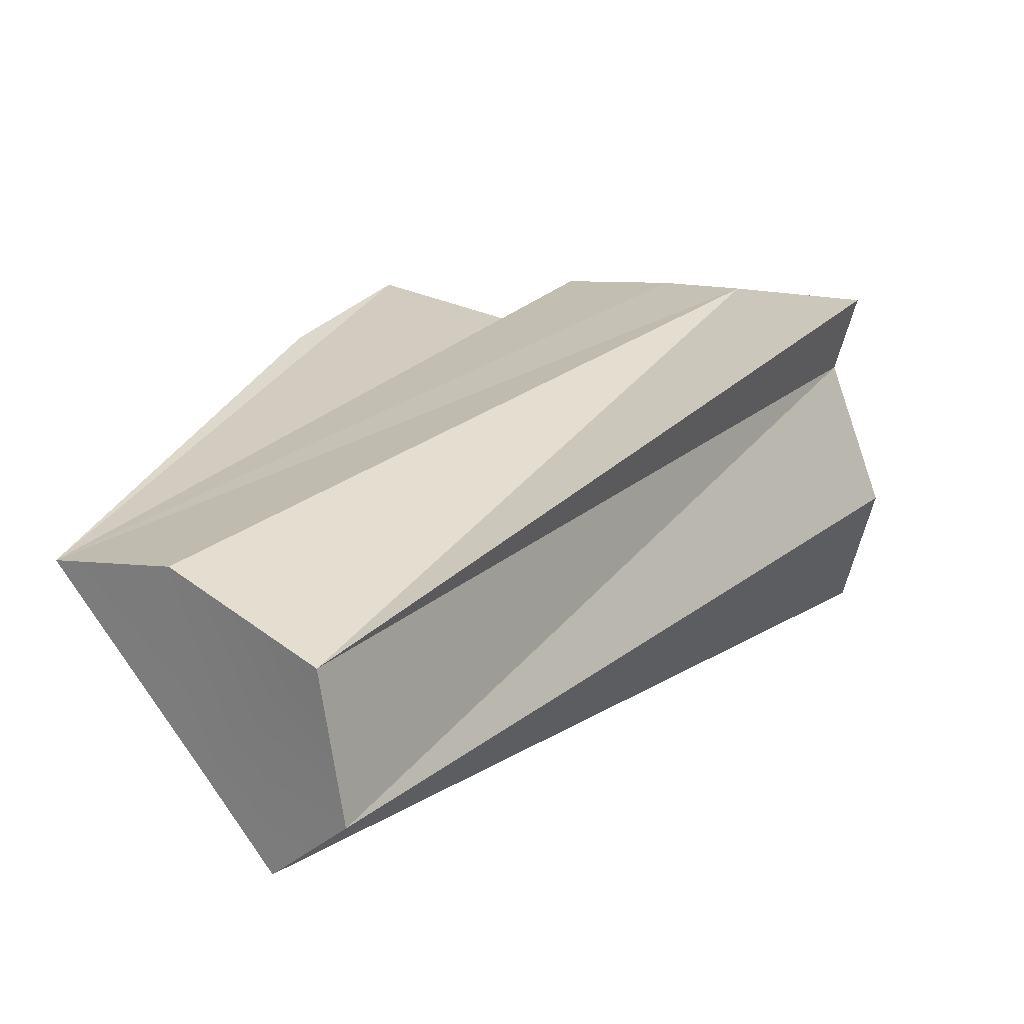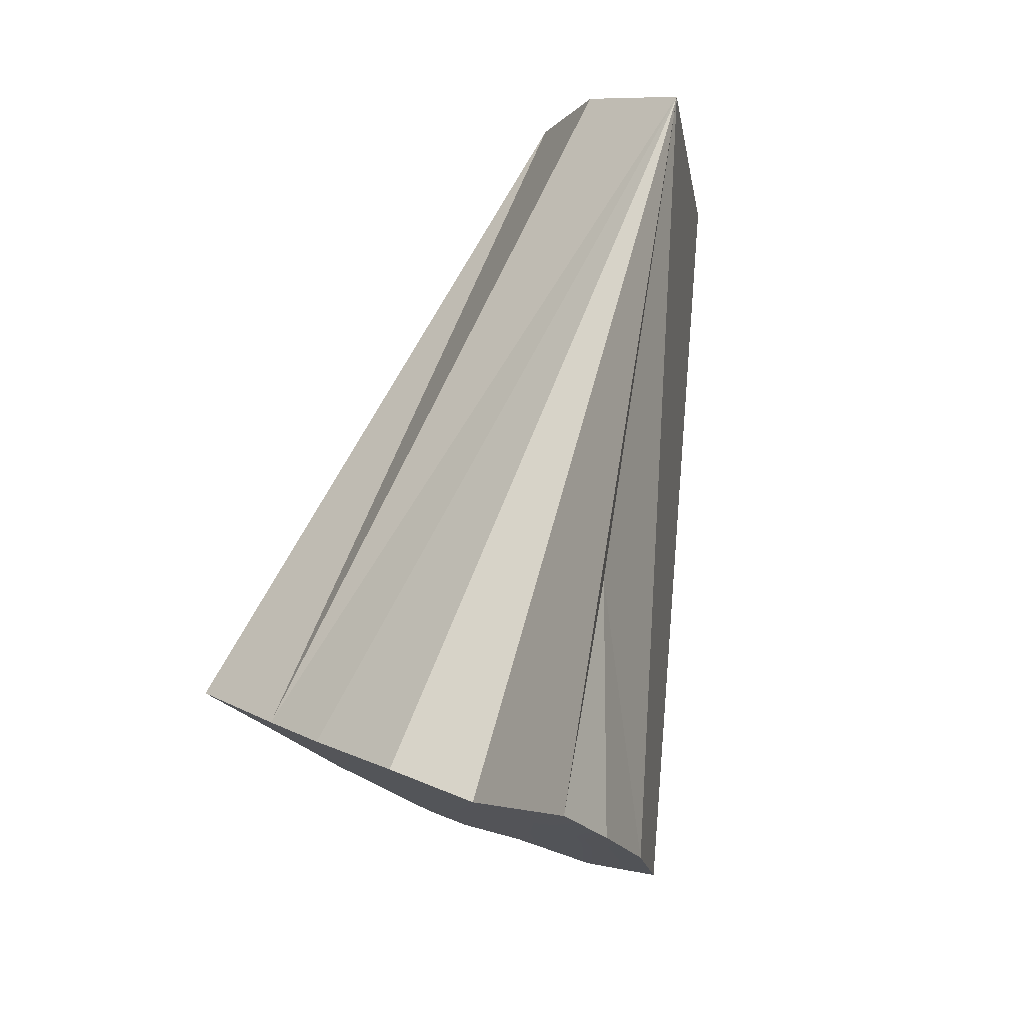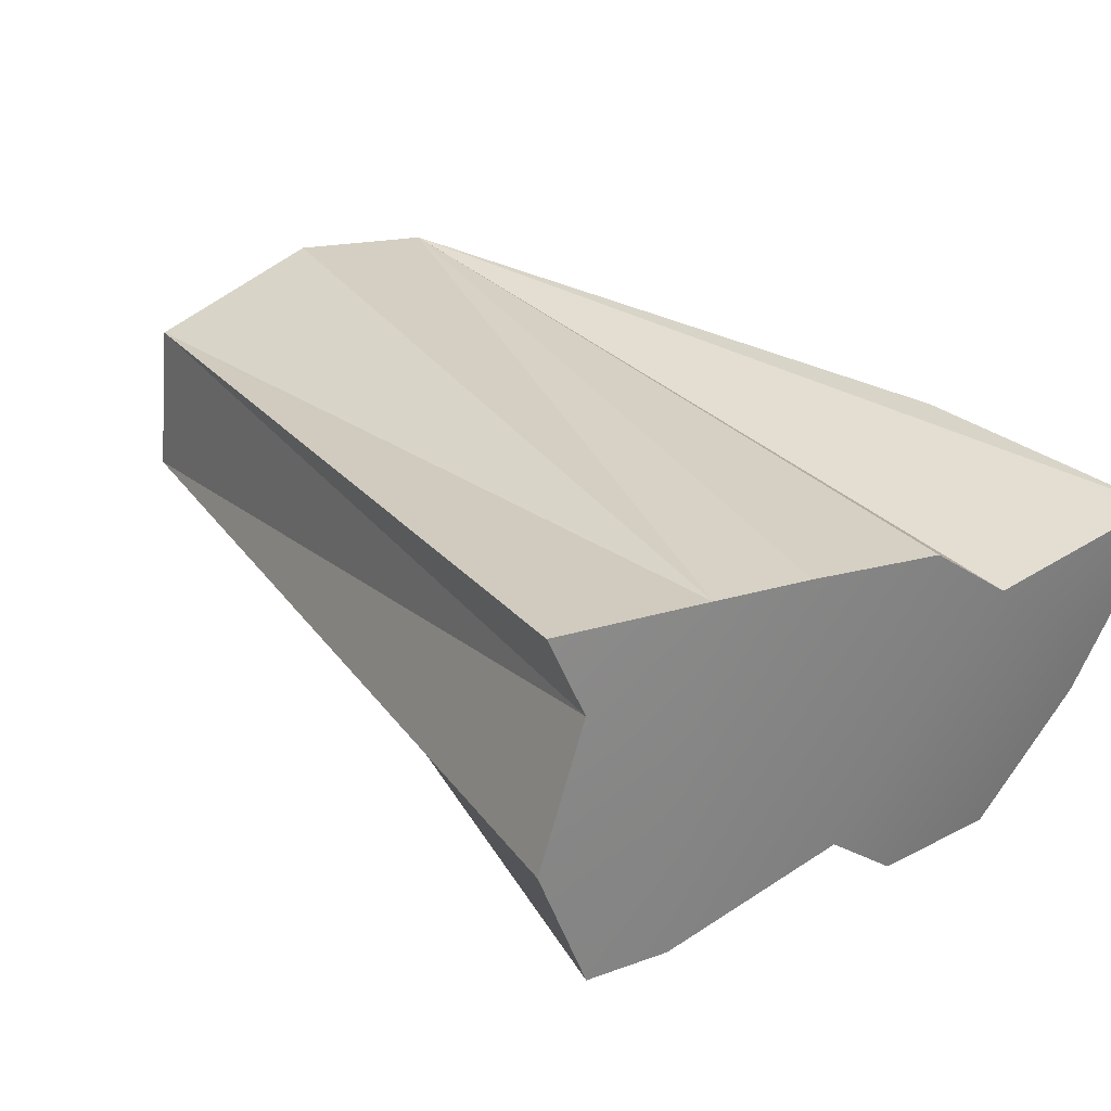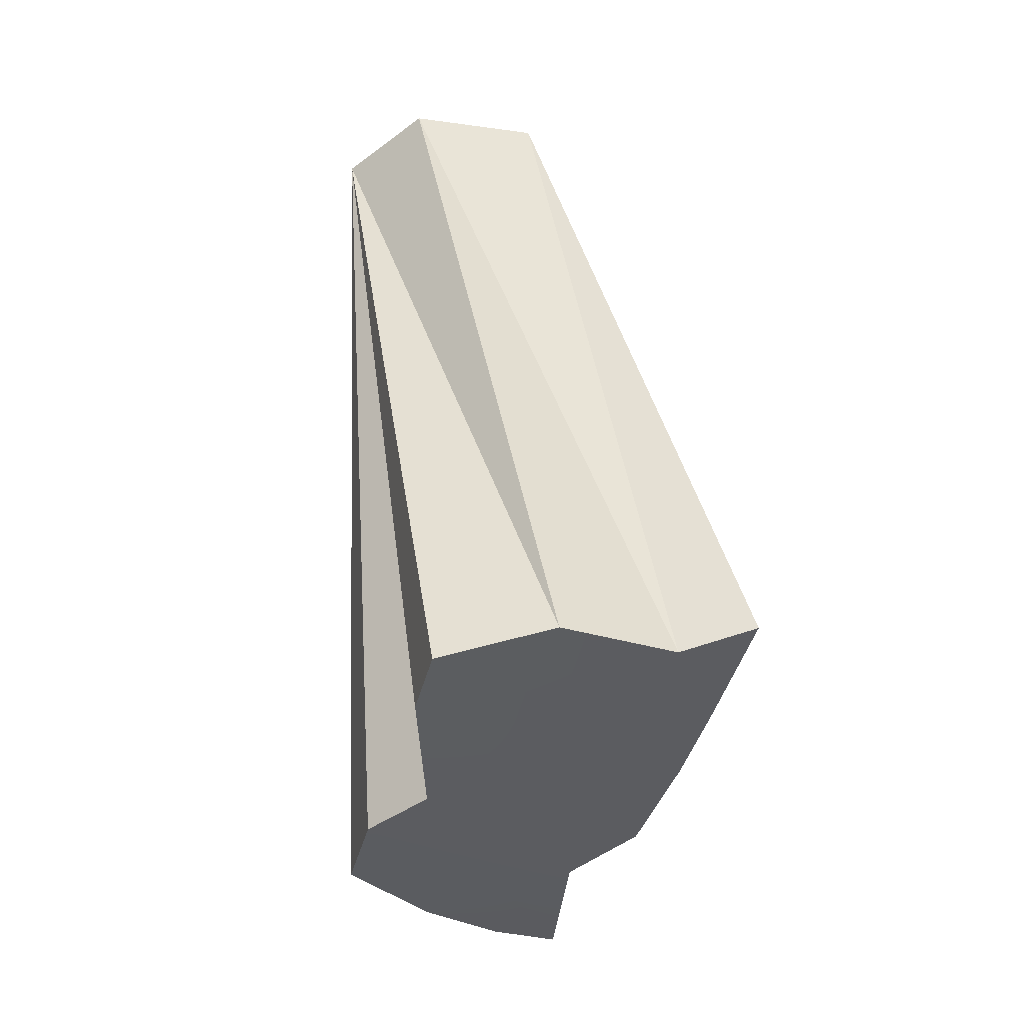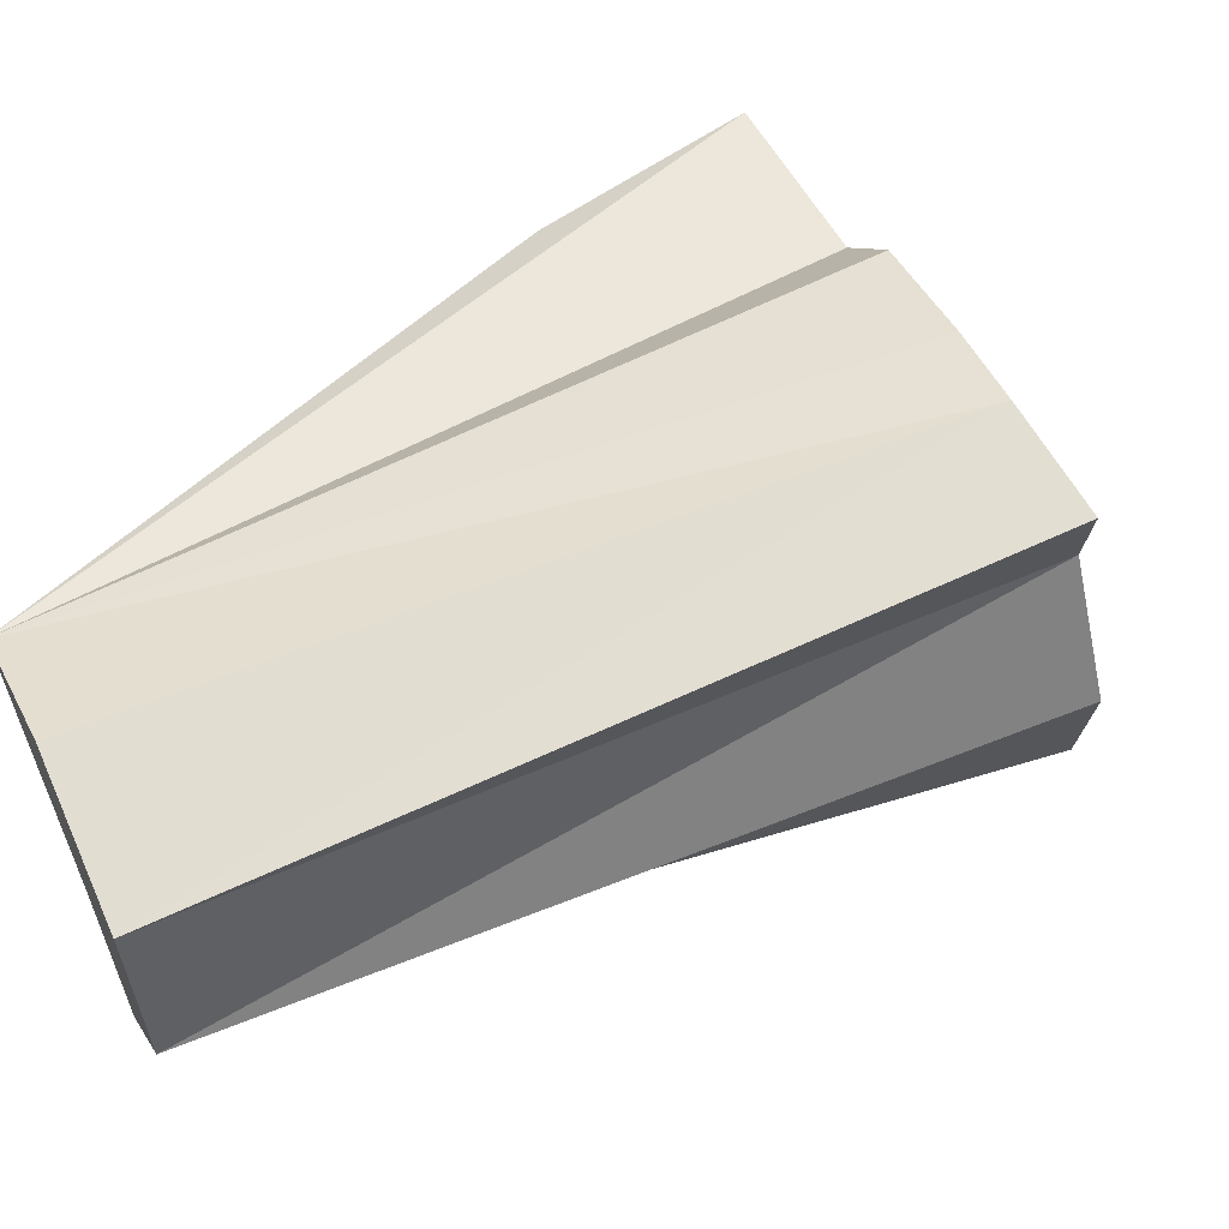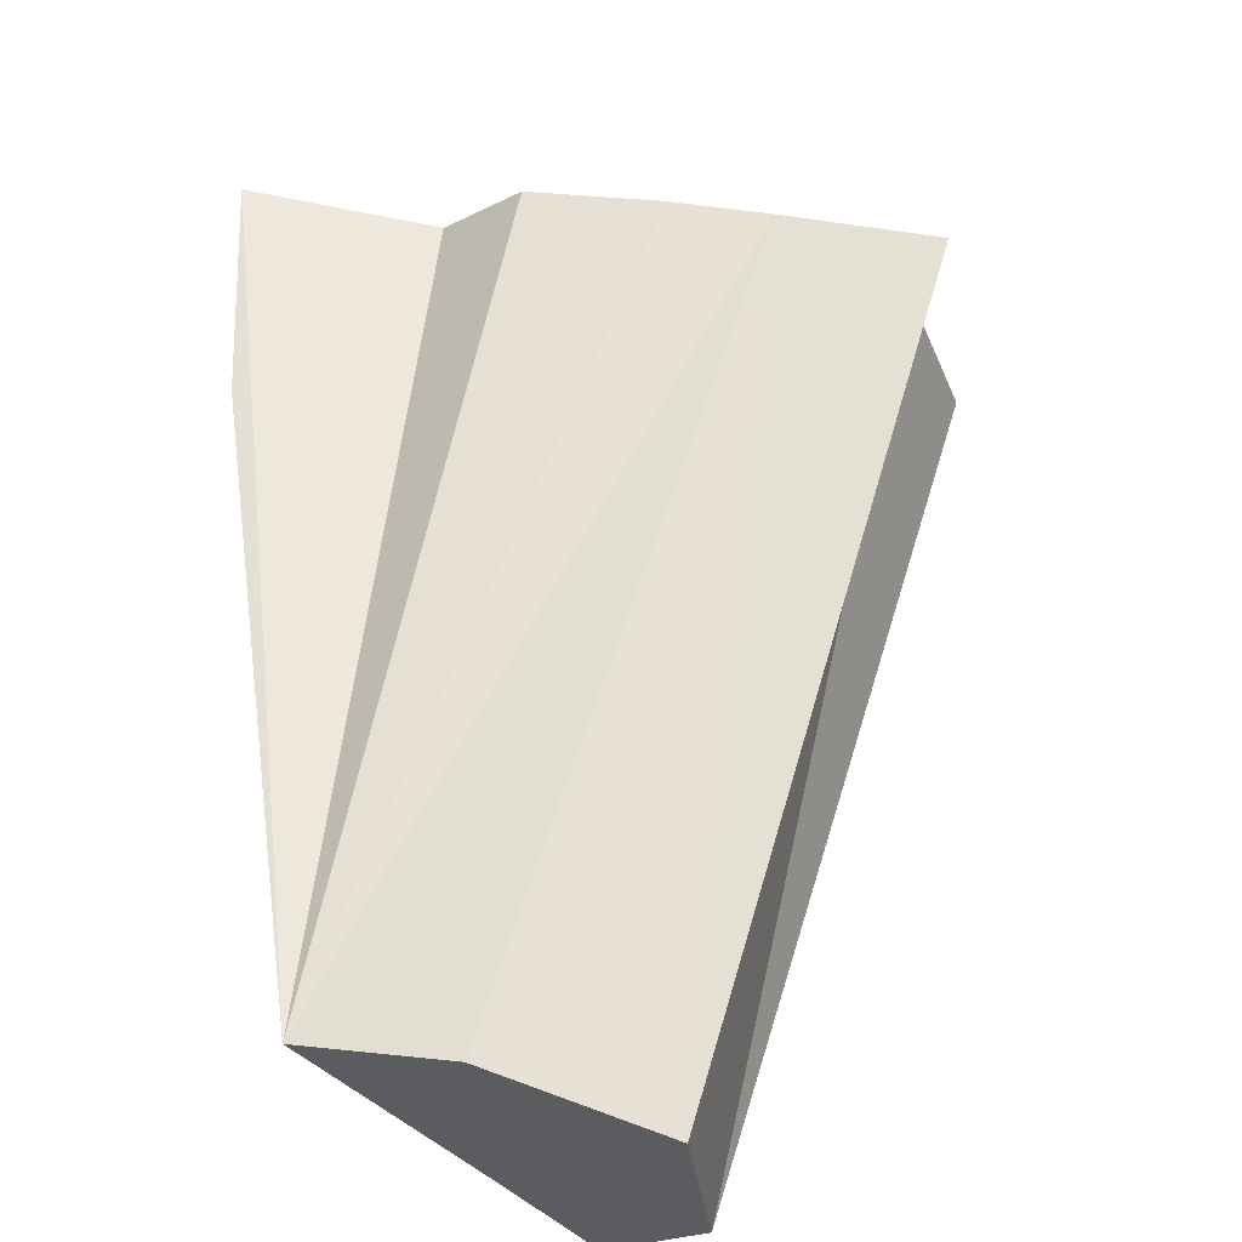
<metadata>
{"format":"obj","ext":"obj","renderer":"f3d","projection":"perspective","resolution":1024,"background":"white","views":[{"elev":20.6,"azim":4.4,"up":"+Y"},{"elev":-35.7,"azim":-130.7,"up":"+Z"},{"elev":34.4,"azim":116.2,"up":"+Y"},{"elev":-8.0,"azim":77.3,"up":"+Z"},{"elev":50.6,"azim":33.1,"up":"+Y"},{"elev":51.3,"azim":-18.8,"up":"+Y"}]}
</metadata>
<code>
o TeapotHandle_cell.018_TeapotHandle_cell.017
v -0.08508 -1.482 0.1001
v -0.07926 -1.48 0.0423
v -0.07575 -1.477 0.04439
v -0.07186 -1.473 0.04703
v -0.06597 -1.49 0.04965
v -0.06225 -1.485 0.05219
v -0.05816 -1.481 0.05529
v -0.05367 -1.475 0.059
v -0.09028 -1.476 0.05398
v -0.08186 -1.479 0.1025
v -0.08053 -1.488 0.1027
v -0.09054 -1.475 0.09717
v -0.0851 -1.492 0.09964
v -0.08939 -1.487 0.09722
v -0.09786 -1.477 0.09265
v -0.06016 -1.471 0.05503
v -0.05246 -1.47 0.06058
v -0.06507 -1.472 0.05158
v -0.05057 -1.484 0.0602
v -0.05655 -1.492 0.05541
v -0.05235 -1.492 0.05823
v -0.06945 -1.493 0.04757
v -0.07588 -1.493 0.0443
v -0.08147 -1.487 0.04133
v -0.08443 -1.481 0.03969
v -0.0859 -1.476 0.03895
v -0.07575 -1.477 0.04439
v -0.07186 -1.473 0.04703
v -0.08939 -1.487 0.09722
v -0.0851 -1.492 0.09964
v -0.09786 -1.477 0.09265
v -0.06507 -1.472 0.05158
v -0.06016 -1.471 0.05503
v -0.05655 -1.492 0.05541
v -0.05235 -1.492 0.05823
v -0.08147 -1.487 0.04133
v -0.07588 -1.493 0.0443
v -0.08443 -1.481 0.03969
v -0.06945 -1.493 0.04757
v -0.06597 -1.49 0.04965
v -0.08053 -1.488 0.1027
v -0.08186 -1.479 0.1025
v -0.09054 -1.475 0.09717
v -0.05367 -1.475 0.059
v -0.05246 -1.47 0.06058
v -0.05057 -1.484 0.0602
v -0.0859 -1.476 0.03895
f 9 26 38
f 9 31 26
f 10 45 16
f 11 8 10
f 9 24 31
f 11 13 19
f 31 24 23
f 22 5 13
f 4 3 31
f 13 21 19
f 8 45 10
f 16 31 12
f 12 10 16
f 11 19 8
f 9 38 24
f 23 13 14
f 14 31 23
f 21 13 20
f 23 22 13
f 5 20 13
f 31 16 18
f 18 4 31
f 3 26 31
f 30 1 29
f 1 41 42
f 2 37 36
f 27 39 2
f 27 6 40
f 32 6 28
f 40 6 34
f 7 34 6
f 7 46 35
f 33 7 32
f 25 2 36
f 43 29 1
f 33 17 44
f 42 43 1
f 47 27 2
f 30 41 1
f 2 39 37
f 27 40 39
f 27 28 6
f 32 7 6
f 7 35 34
f 7 44 46
f 33 44 7
f 25 47 2
f 43 15 29

</code>
